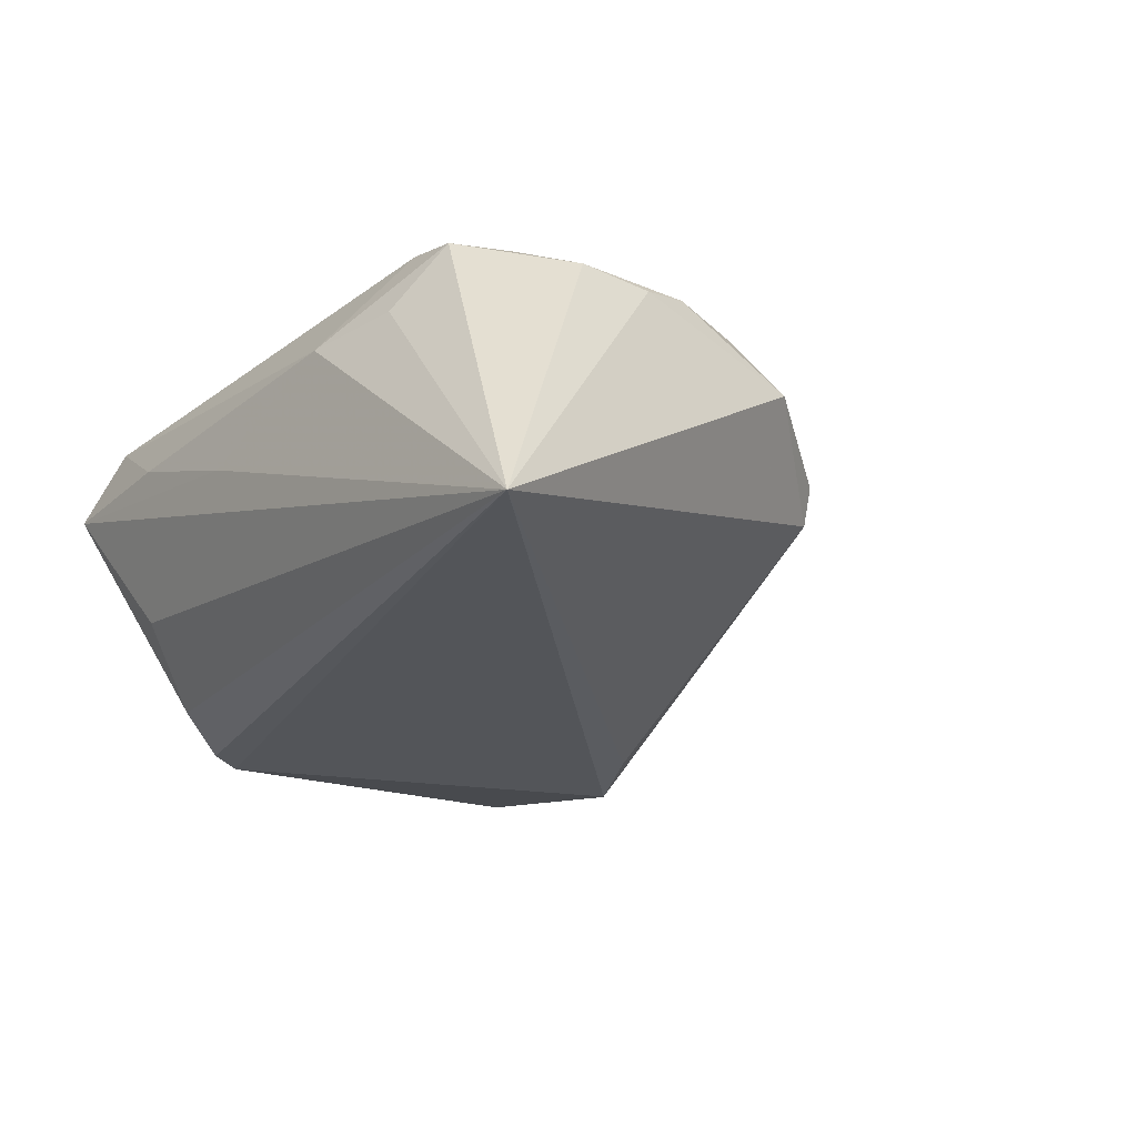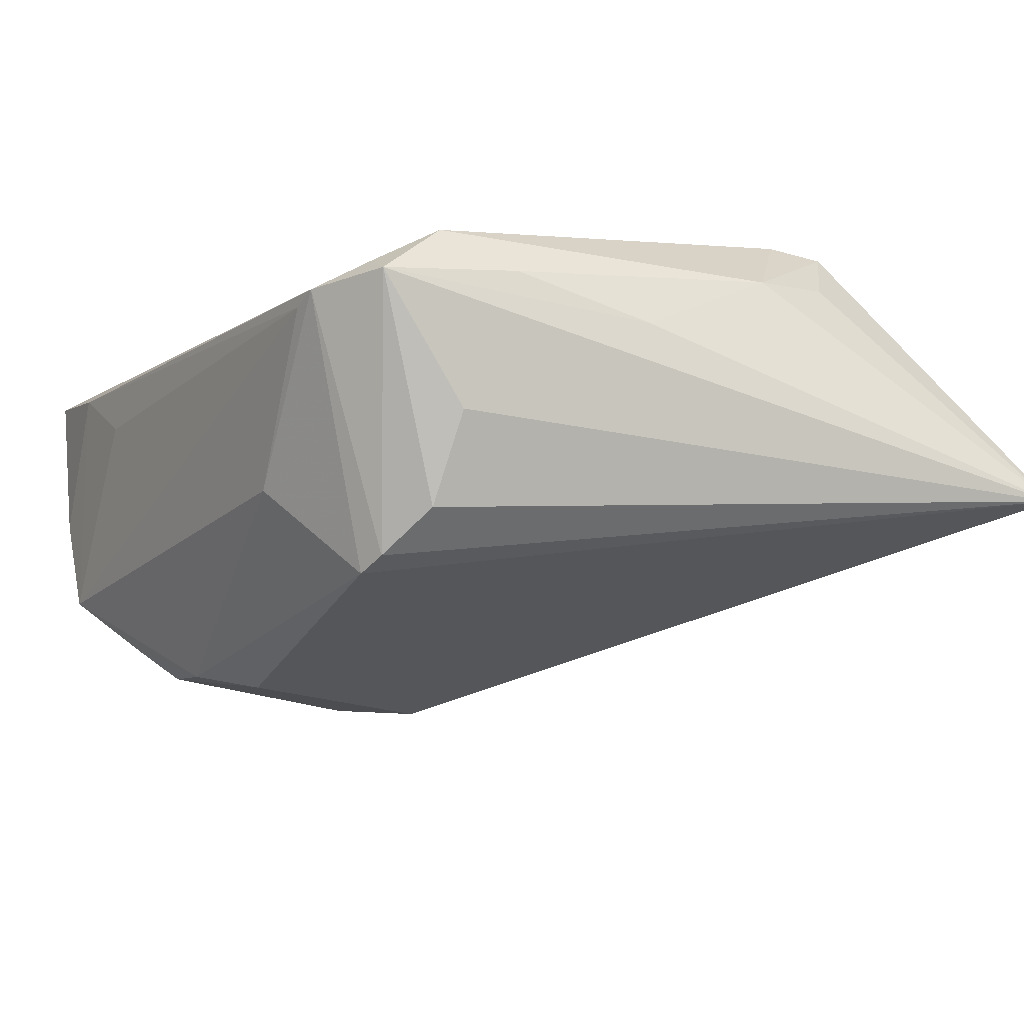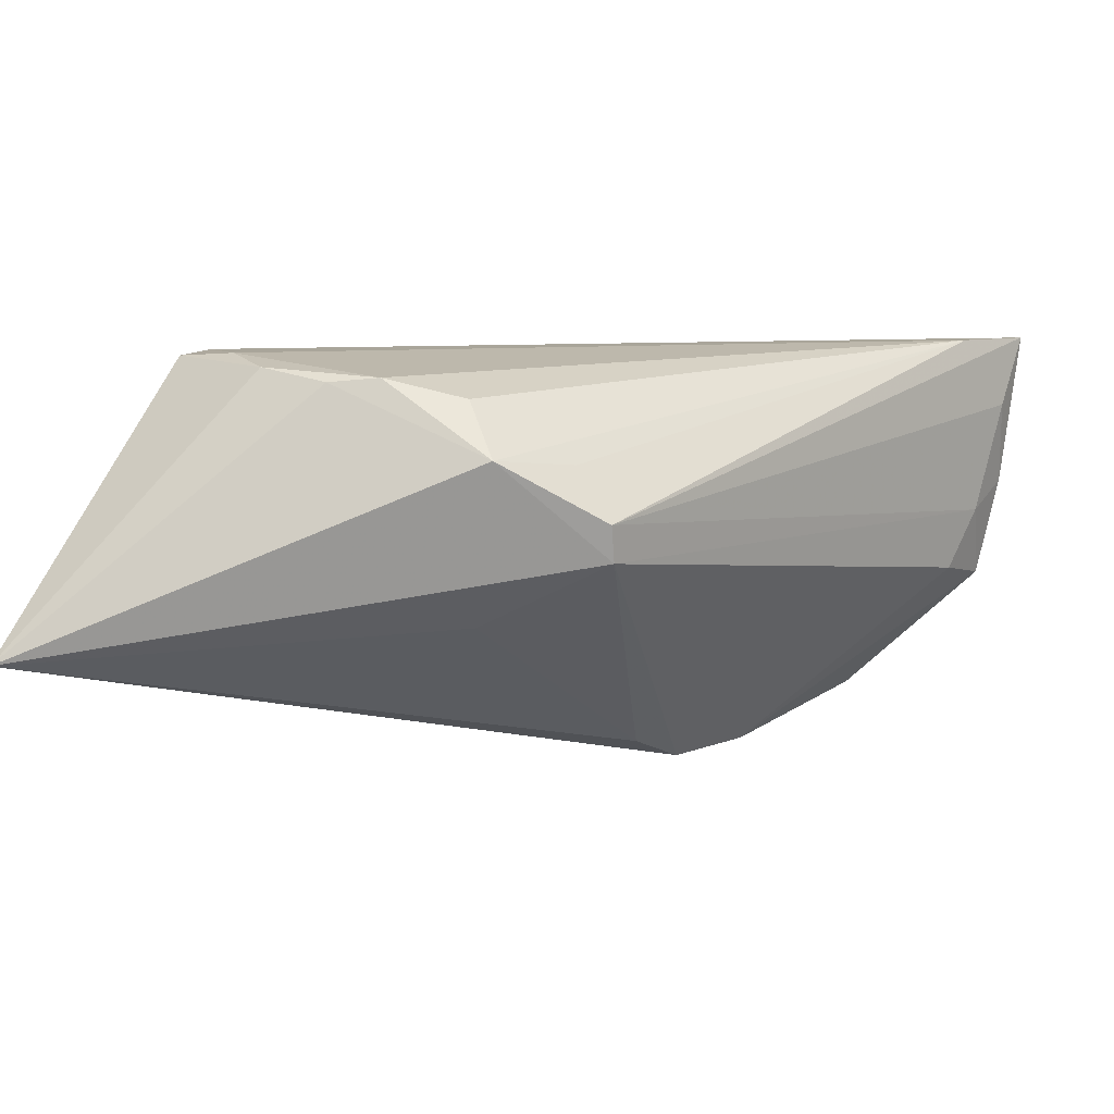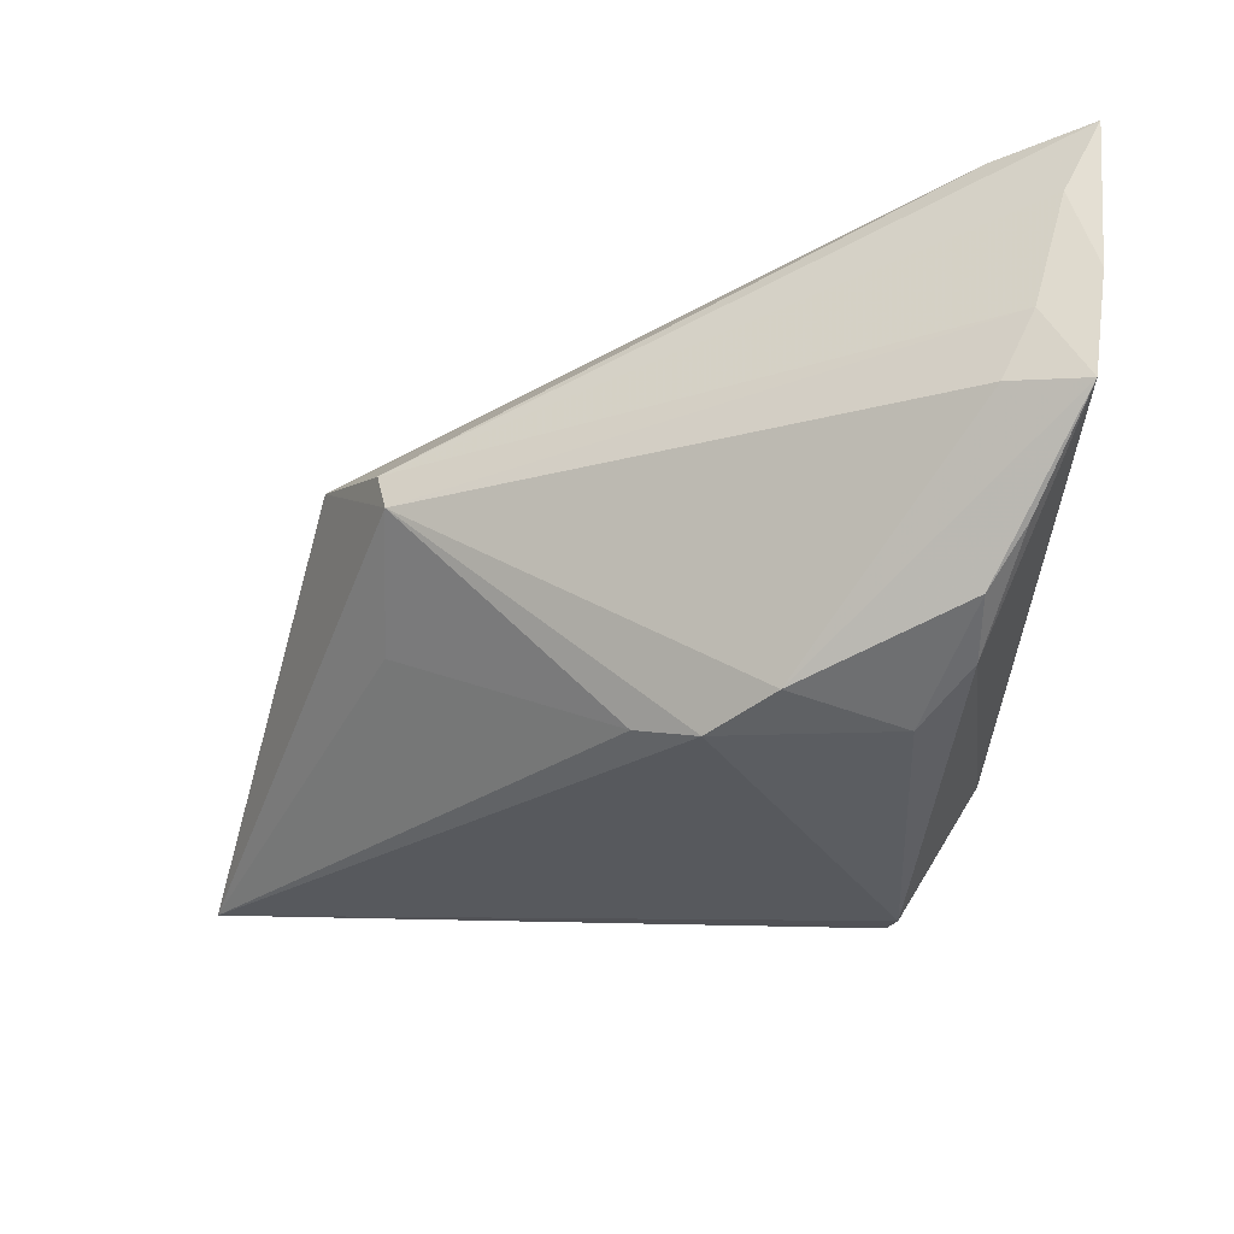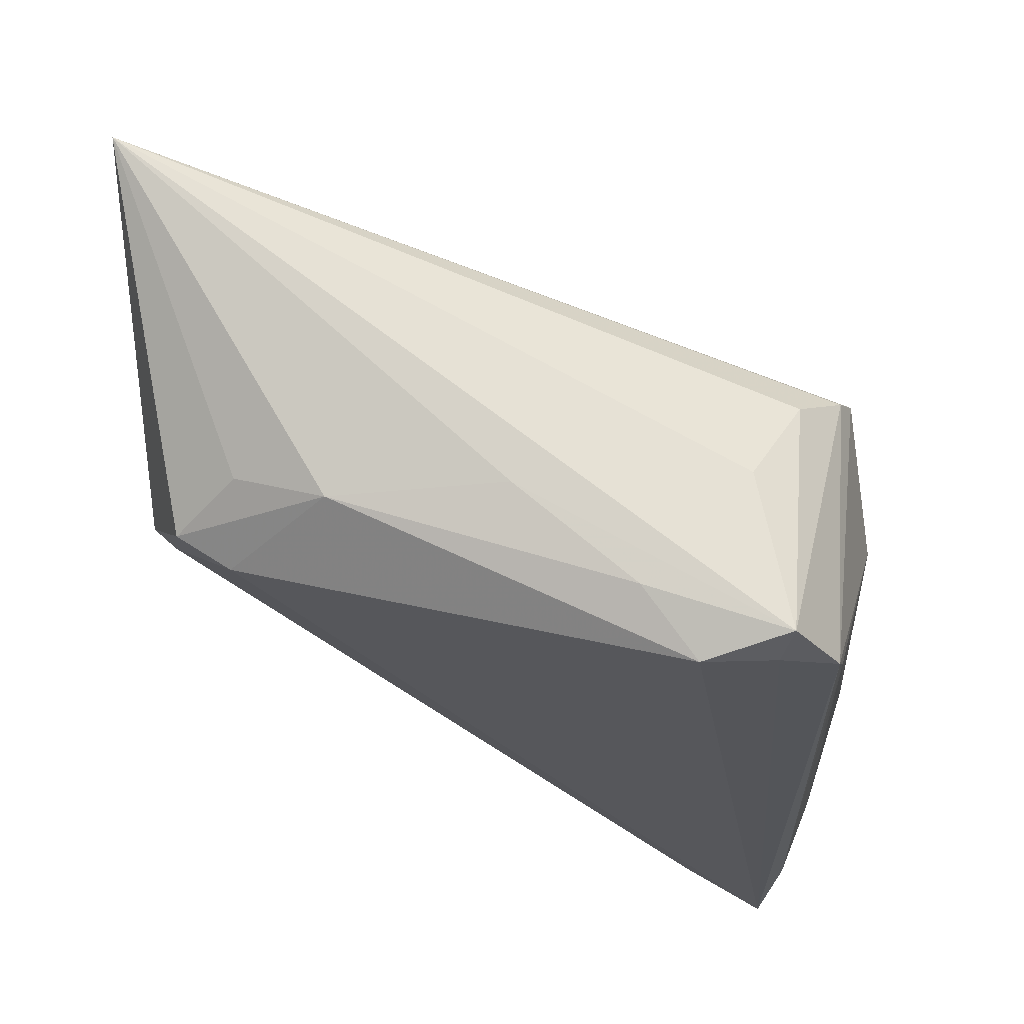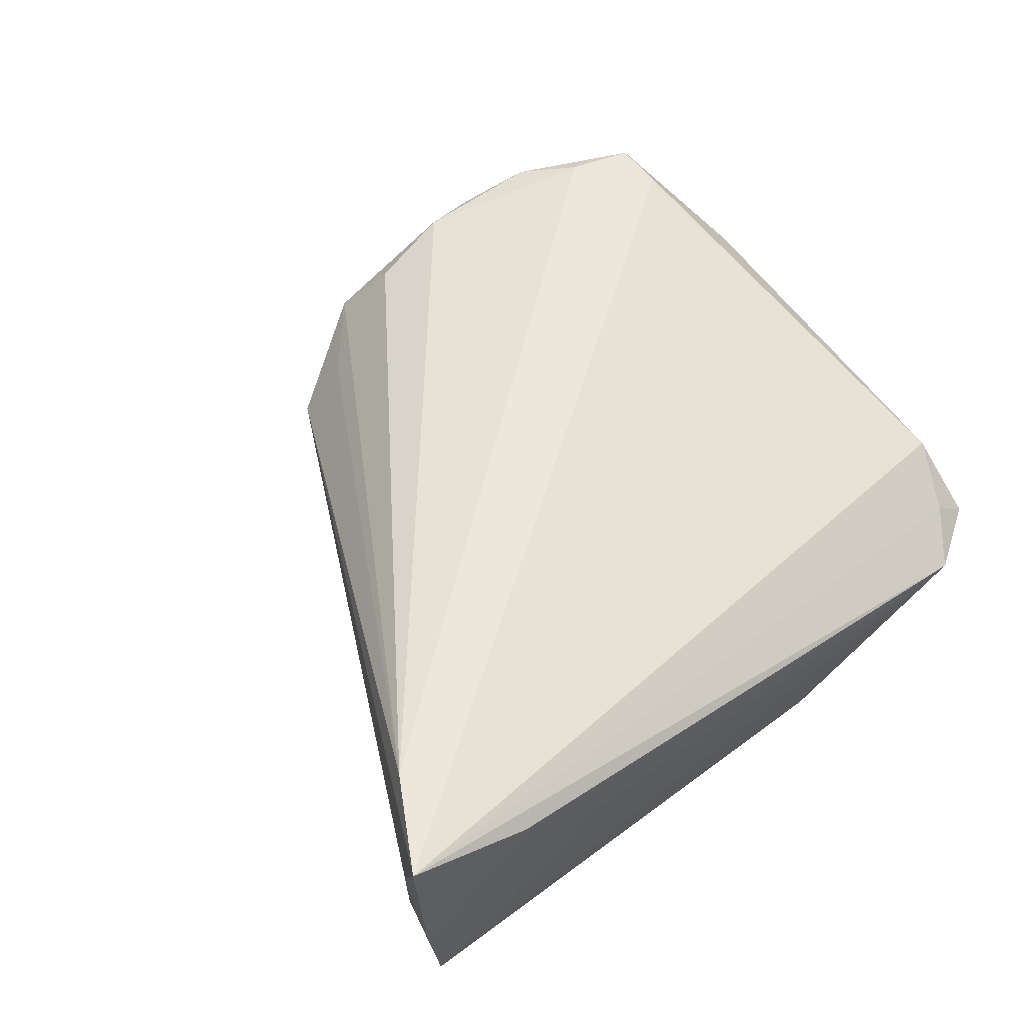
<metadata>
{"format":"obj","ext":"obj","renderer":"f3d","projection":"perspective","resolution":1024,"background":"white","views":[{"elev":-12.5,"azim":-127.4,"up":"+Z"},{"elev":-22.8,"azim":156.8,"up":"+Z"},{"elev":7.5,"azim":-68.5,"up":"+Z"},{"elev":-38.5,"azim":2.9,"up":"+Z"},{"elev":79.0,"azim":27.7,"up":"+Y"},{"elev":51.5,"azim":56.5,"up":"+Z"}]}
</metadata>
<code>
v 0.02992 -0.04175 0.0005215
v 0.03712 -0.04502 0.01945
v -0.004201 0.03336 0.002285
v 0.0333 -0.04382 0.01207
v 0.0193 -0.01547 -0.02319
v -0.03374 0.01342 0.01834
v 0.02487 -0.02856 -0.01899
v -0.03421 0.006277 0.01708
v -0.01807 0.03158 0.01067
v 0.03666 -0.03279 0.01523
v 0.02707 0.01004 -0.01154
v 0.01499 0.02528 -0.01719
v -0.02747 -0.01957 0.004079
v 0.02665 -0.03961 -0.005711
v -0.03075 -0.006701 0.01561
v -0.02914 0.02483 0.01906
v 0.01388 0.03015 -0.008907
v 0.02765 -0.04062 0.01943
v 0.02866 0.02423 0.001574
v -0.03002 0.01835 0.01945
v 0.03416 -0.04109 -0.007049
v 0.01814 0.02018 -0.02068
v -0.02633 0.0291 0.01262
v -0.0266 -0.0195 0.0003586
v -0.03396 -0.01042 0.01027
v 0.01725 0.03196 0.008497
v 0.0351 -0.02384 0.008193
v -0.02346 0.02459 0.01945
v -0.02786 -0.005969 -0.006305
v -0.004842 -0.01402 -0.02113
v 0.02864 -0.03254 -0.0148
v -0.04994 0.03336 -0.008873
v -0.03299 0.001258 0.01755
v 0.001308 -0.01636 -0.02369
v 0.02449 -0.02154 -0.02081
v -0.0266 -0.01574 0.009437
v 0.01915 0.01731 -0.02166
v 0.02333 0.02999 0.004839
v 0.0357 -0.04319 0.003355
v 0.009697 0.03328 0.00503
v 0.008056 -0.02134 -0.02272
v 0.02827 0.02702 0.002181
v 0.02331 0.03326 0.002471
f 39 1 21
f 32 29 24
f 11 19 21
f 11 42 19
f 28 9 16
f 2 39 10
f 10 42 2
f 19 42 10
f 10 39 21
f 41 24 34
f 4 39 2
f 1 39 4
f 37 34 32
f 42 11 37
f 3 43 32
f 32 9 3
f 32 16 23
f 23 9 32
f 16 9 23
f 26 28 2
f 9 28 26
f 30 24 29
f 30 29 32
f 34 24 30
f 32 34 30
f 21 19 27
f 27 10 21
f 19 10 27
f 14 41 21
f 24 41 14
f 21 1 14
f 1 24 14
f 32 24 25
f 6 16 32
f 5 41 34
f 34 37 5
f 40 26 43
f 9 26 40
f 43 3 40
f 40 3 9
f 2 42 38
f 38 26 2
f 38 42 43
f 43 26 38
f 13 25 24
f 13 4 2
f 13 24 1
f 1 4 13
f 33 25 15
f 8 6 32
f 33 6 8
f 32 25 8
f 8 25 33
f 20 28 16
f 16 6 20
f 2 28 20
f 20 6 33
f 35 5 37
f 35 11 21
f 35 37 11
f 22 12 43
f 43 42 22
f 42 37 22
f 22 37 32
f 32 12 22
f 32 43 17
f 17 12 32
f 43 12 17
f 25 13 36
f 33 15 18
f 2 20 18
f 18 20 33
f 18 15 25
f 25 36 18
f 18 13 2
f 18 36 13
f 21 41 7
f 41 5 7
f 5 35 7
f 31 35 21
f 21 7 31
f 31 7 35

</code>
